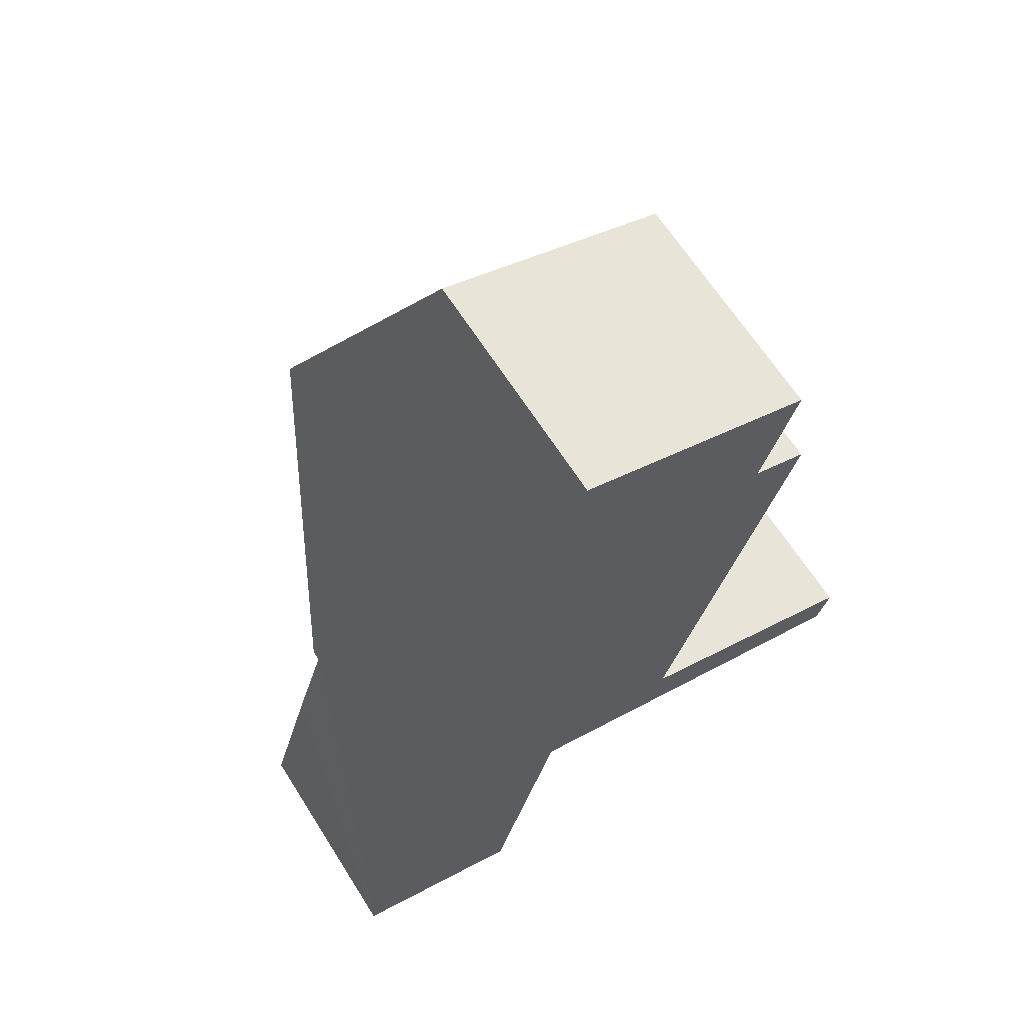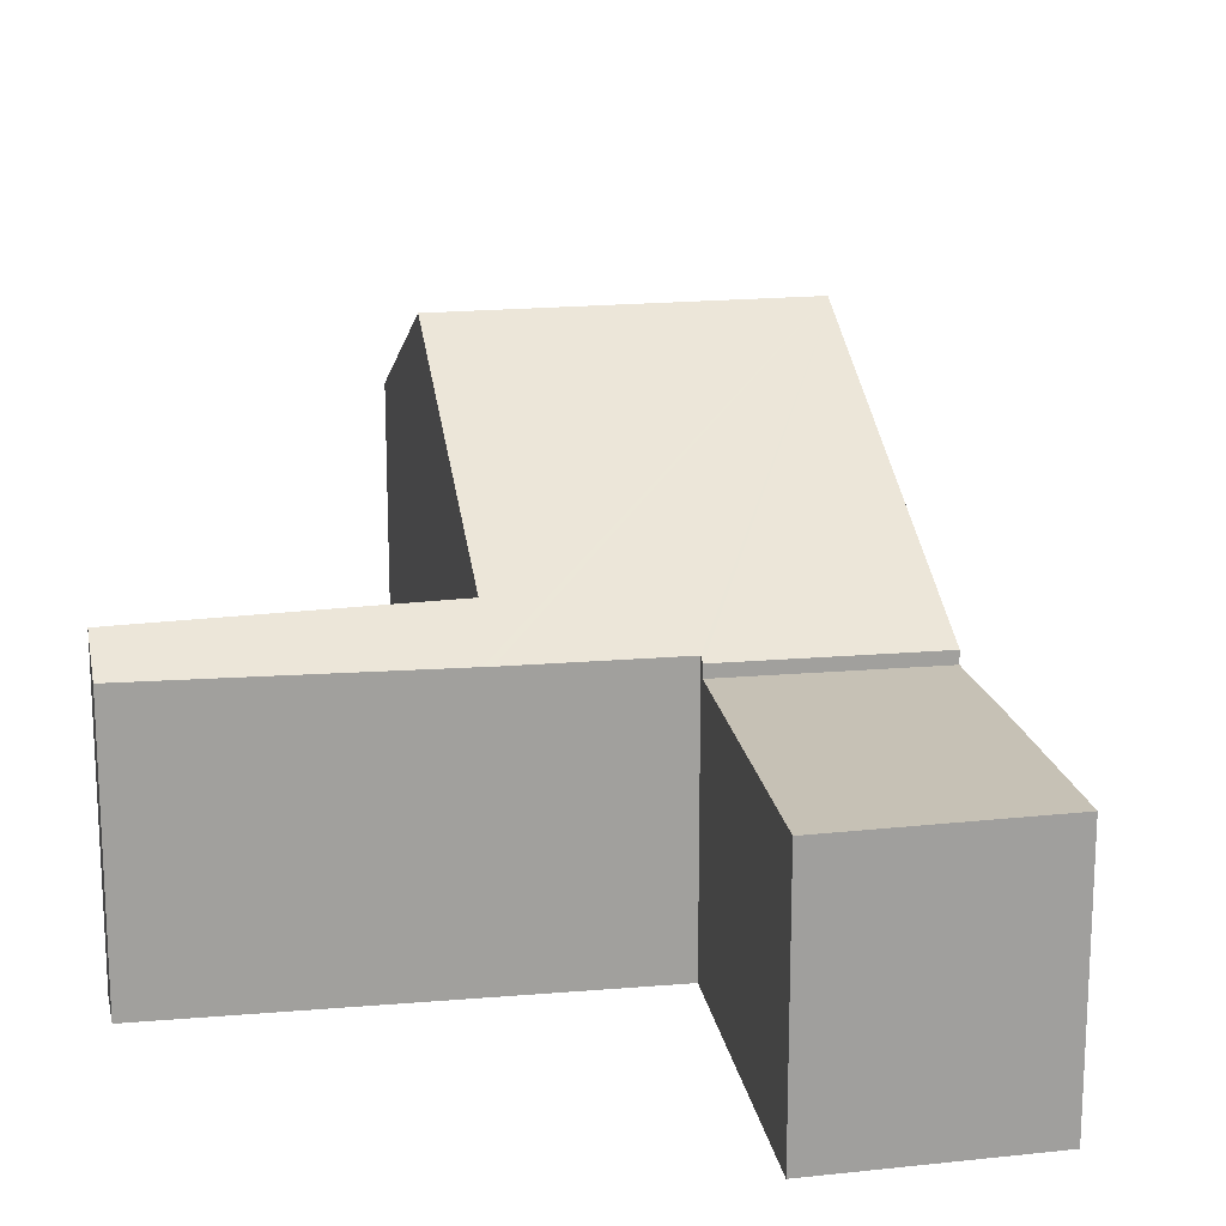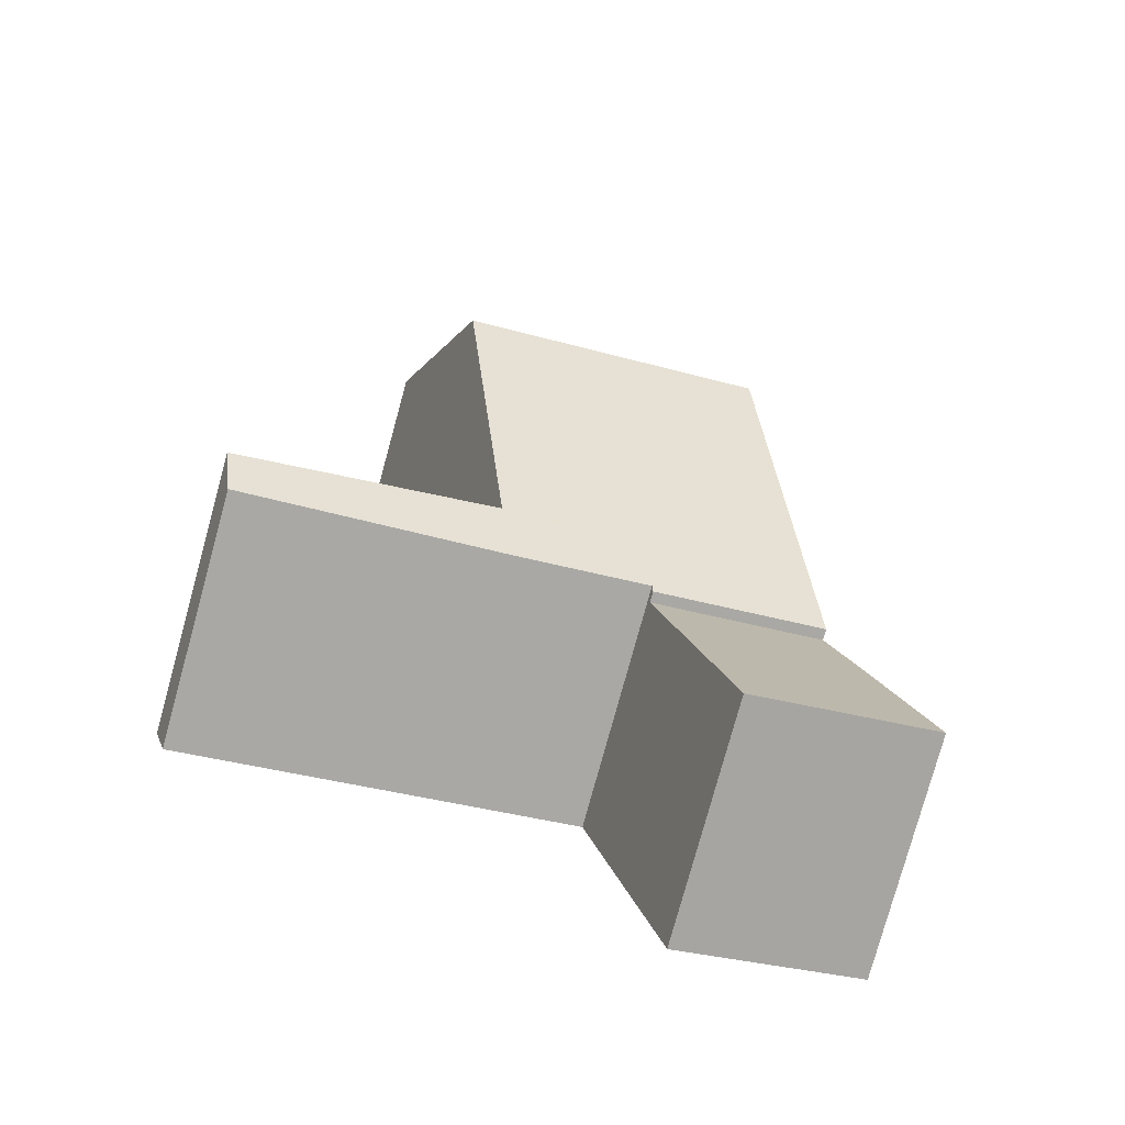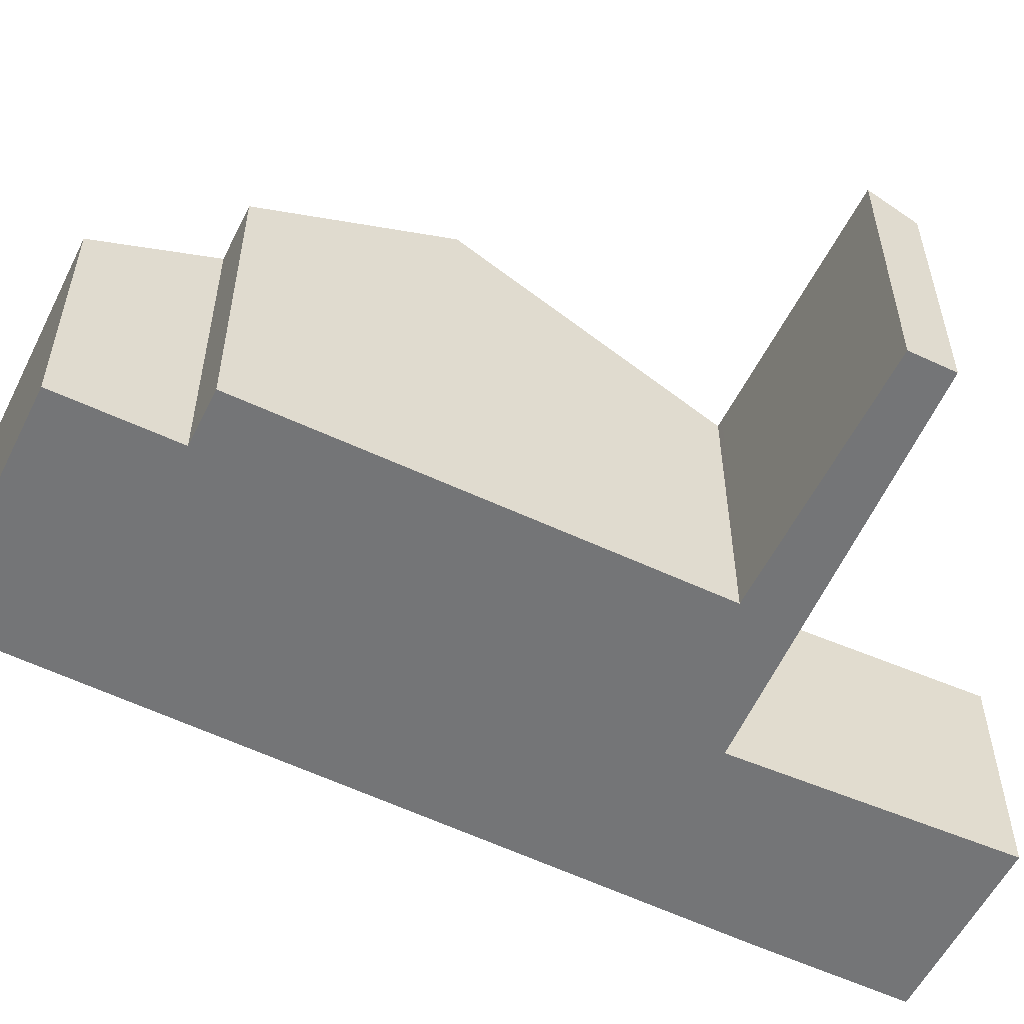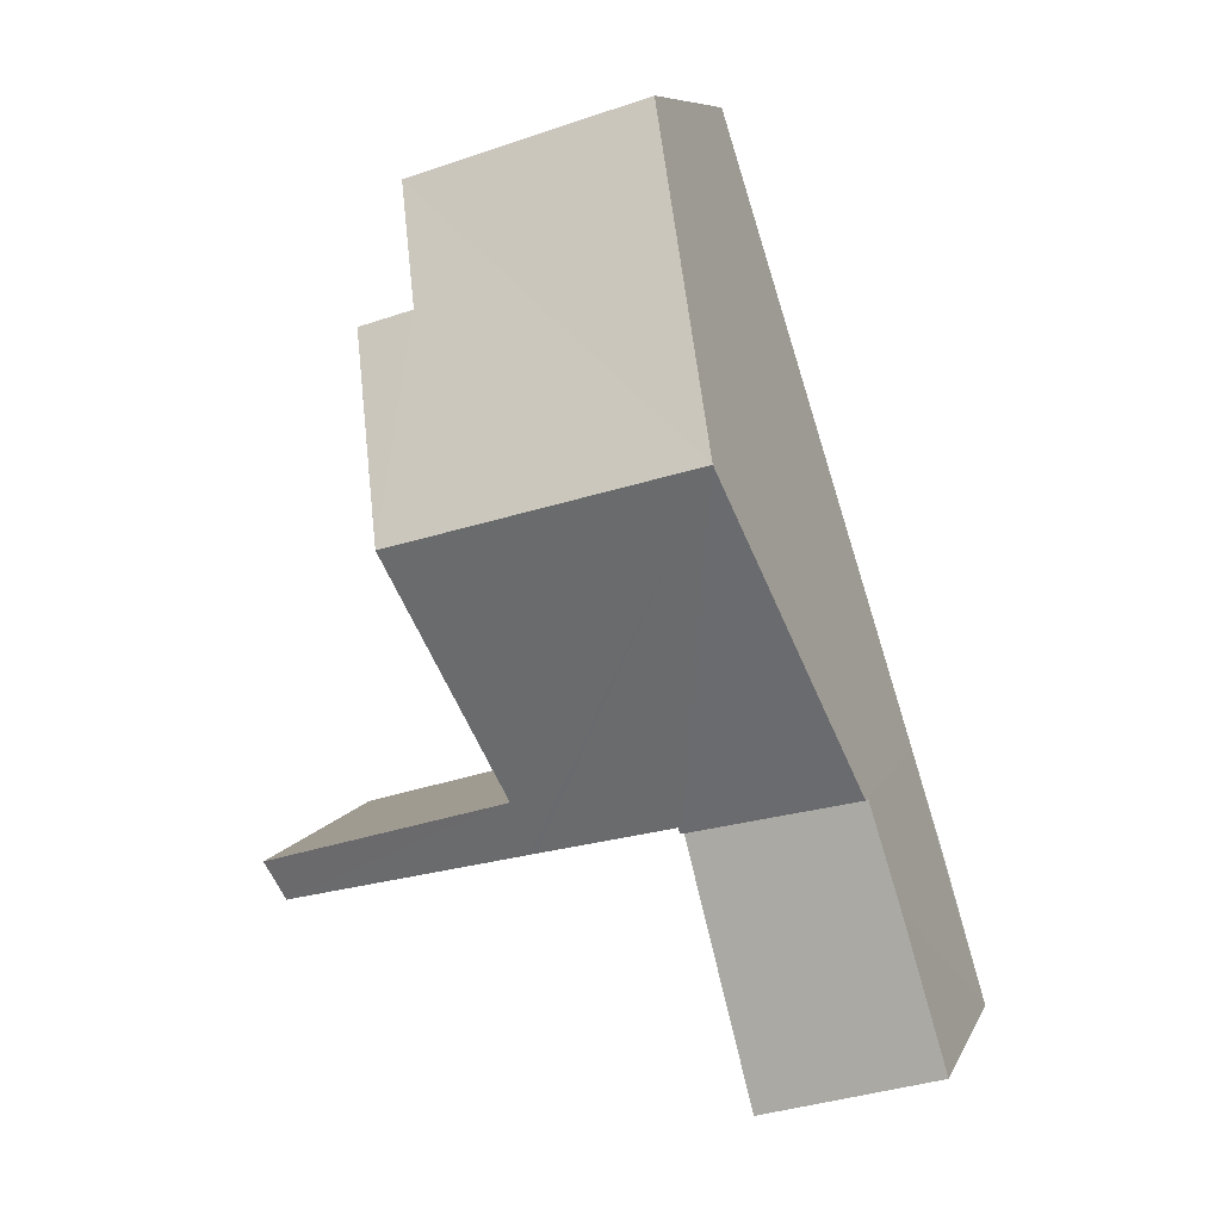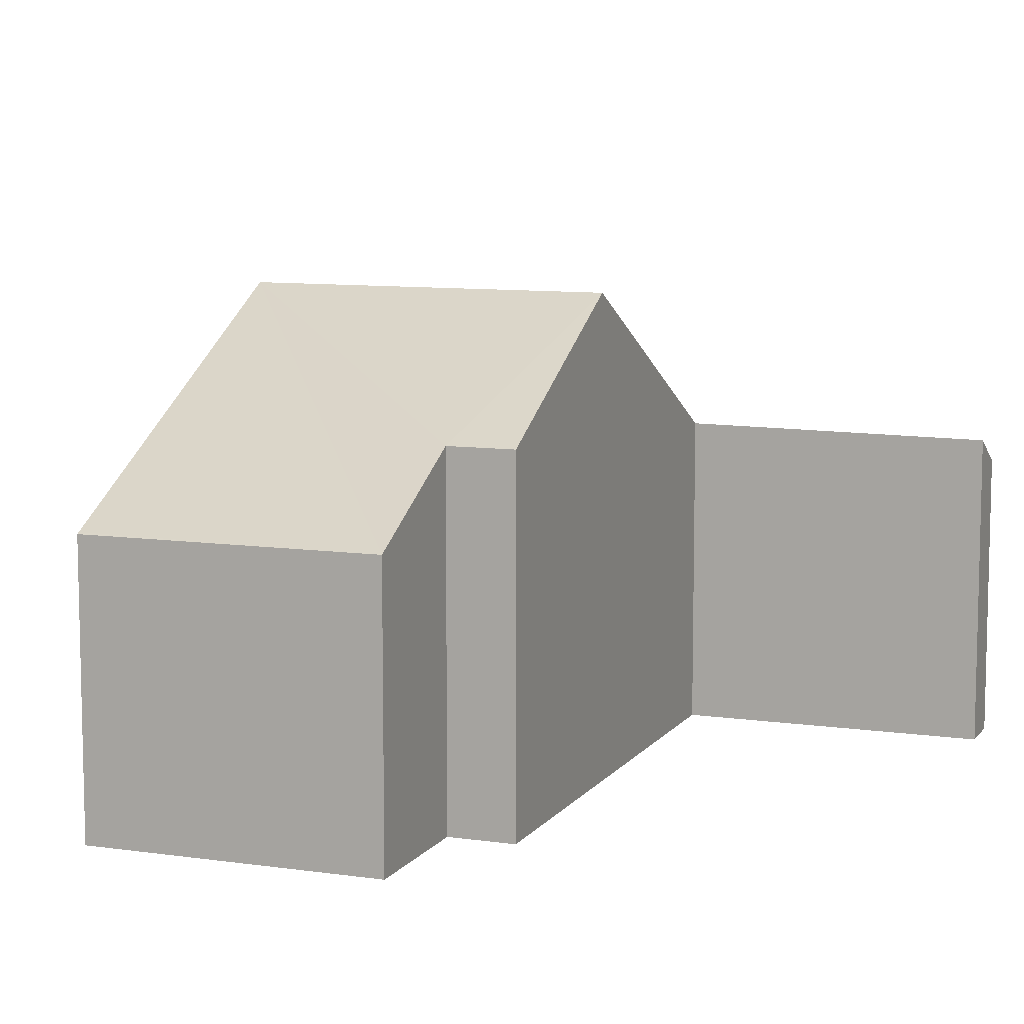
<metadata>
{"format":"obj","ext":"obj","renderer":"f3d","projection":"perspective","resolution":1024,"background":"white","views":[{"elev":64.7,"azim":-32.3,"up":"+Z"},{"elev":18.7,"azim":-175.1,"up":"+Y"},{"elev":-78.9,"azim":164.6,"up":"+Z"},{"elev":-56.4,"azim":80.5,"up":"+Y"},{"elev":8.7,"azim":-163.3,"up":"+Z"},{"elev":9.1,"azim":37.7,"up":"+Y"}]}
</metadata>
<code>
v  7.552 3.539 11.84
v  4.037 3.555 12.86
v  4.046 3.539 12.89
v  2.613 5.984 8.369
v  7.044 4.472 10.15
v  7.018 5.984 7.159
v  7.842 4.472 9.909
v  7.066 5.898 7.319
v  9.419 3.585 1.785
v  6.037 3.975 3.48
v  9.606 3.93 2.411
v  5.79 3.54 2.693
v  5.926 3.976 3.513
v  5.693 3.538 2.717
v  3.693 3.538 3.217
v  2.578 5.923 8.258
v  3.668 3.487 3.12
v  1.149 3.487 3.75
v  1.149 -2.296e-16 3.75
v  2.578 -5.057e-16 8.258
v  2.613 -5.125e-16 8.369
v  4.037 -7.876e-16 12.86
v  4.046 -7.894e-16 12.89
v  7.552 -7.251e-16 11.84
v  7.044 -6.214e-16 10.15
v  7.842 -6.068e-16 9.909
v  5.926 -2.151e-16 3.513
v  9.606 -1.476e-16 2.411
v  6.037 -2.131e-16 3.48
v  7.066 -4.482e-16 7.319
v  7.018 -4.384e-16 7.159
v  9.419 -1.093e-16 1.785
v  3.693 -1.97e-16 3.217
v  3.668 -1.91e-16 3.12
v  5.79 -1.649e-16 2.693
v  5.693 -1.664e-16 2.717
v  2.657 3.329 -0.796
v  1.149 3.329 3.75
v  3.668 3.329 3.12
v  0.676 3.329 2.256
v  0 3.329 2.038e-16
v  0 0 0
v  0.676 -1.381e-16 2.256
v  2.657 4.874e-17 -0.796
g defaultobject
f 1 2 3
f 2 1 4
f 4 1 5
f 4 5 6
f 6 5 7
f 6 7 8
f 9 10 11
f 10 9 12
f 10 12 13
f 13 4 6
f 4 13 12
f 4 12 14
f 4 14 15
f 4 15 16
f 17 16 15
f 16 17 18
f 19 16 18
f 16 19 20
f 16 20 4
f 4 20 2
f 2 20 21
f 2 21 22
f 2 22 3
f 3 22 23
f 23 1 3
f 1 23 24
f 25 7 5
f 7 25 26
f 27 10 13
f 10 27 11
f 11 27 28
f 28 27 29
f 1 25 5
f 25 1 24
f 26 8 7
f 8 26 6
f 6 26 13
f 13 26 30
f 13 30 27
f 27 30 31
f 28 9 11
f 9 28 32
f 33 17 15
f 17 33 34
f 32 12 9
f 12 32 35
f 12 35 14
f 14 35 15
f 15 35 33
f 33 35 36
f 34 18 17
f 18 34 19
f 28 35 32
f 35 28 36
f 36 28 33
f 33 28 19
f 19 28 27
f 19 27 20
f 27 28 29
f 20 27 31
f 20 31 30
f 20 30 26
f 20 26 21
f 21 26 25
f 21 25 22
f 22 25 24
f 22 24 23
f 19 34 33
f 37 38 39
f 38 37 40
f 40 37 41
f 42 40 41
f 40 42 38
f 38 42 19
f 19 42 43
f 19 39 38
f 39 19 34
f 34 37 39
f 37 34 44
f 44 41 37
f 41 44 42
f 43 34 19
f 34 43 42
f 34 42 44

</code>
